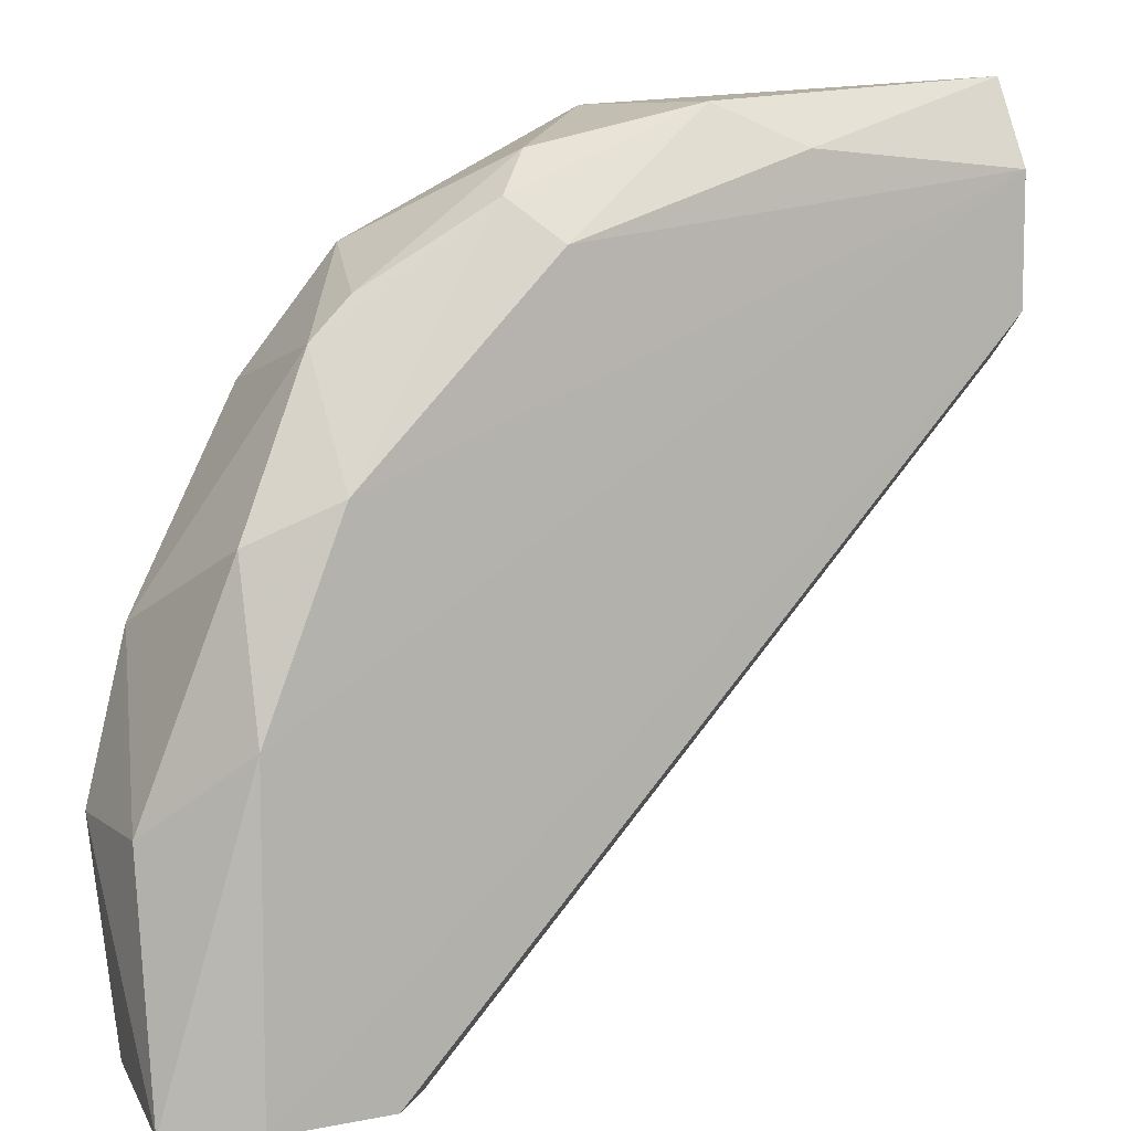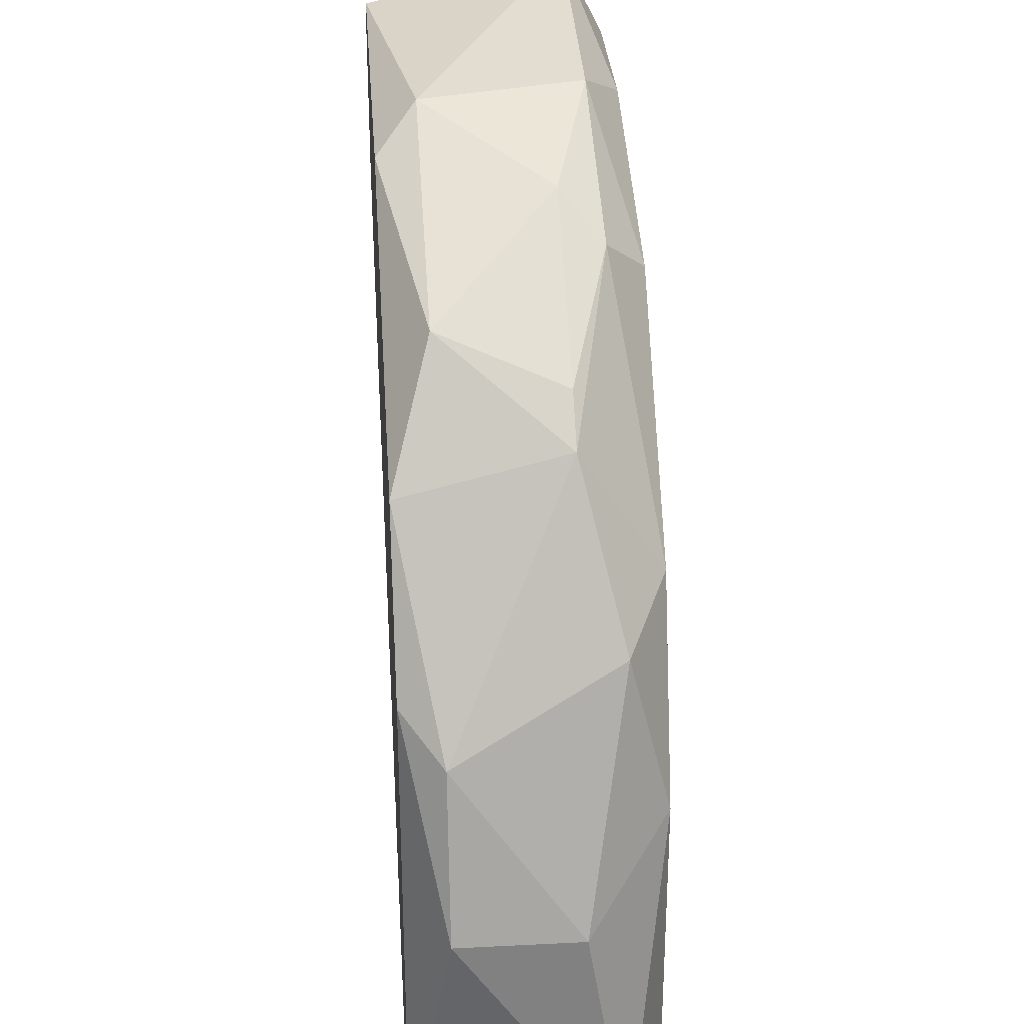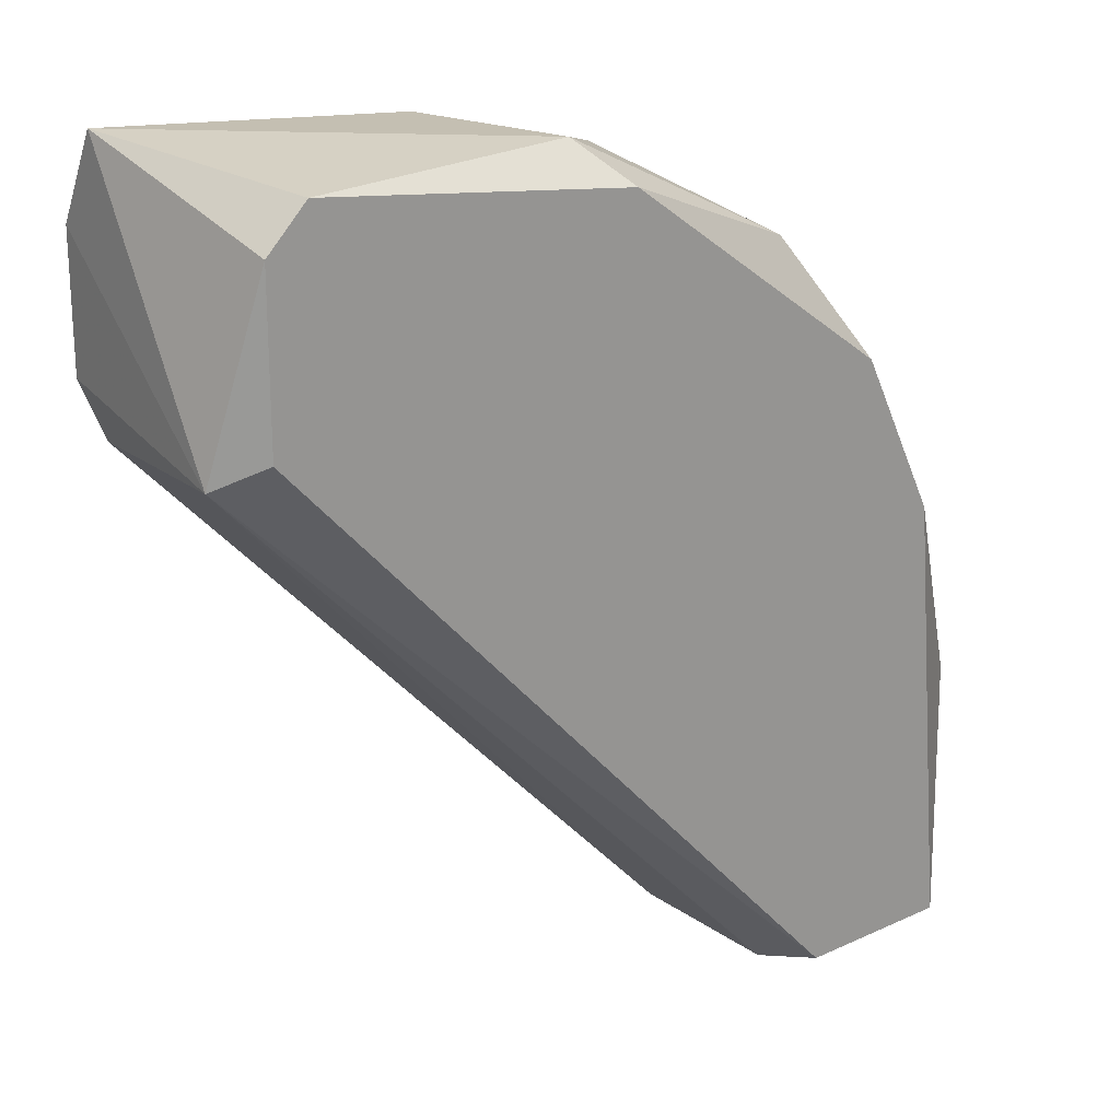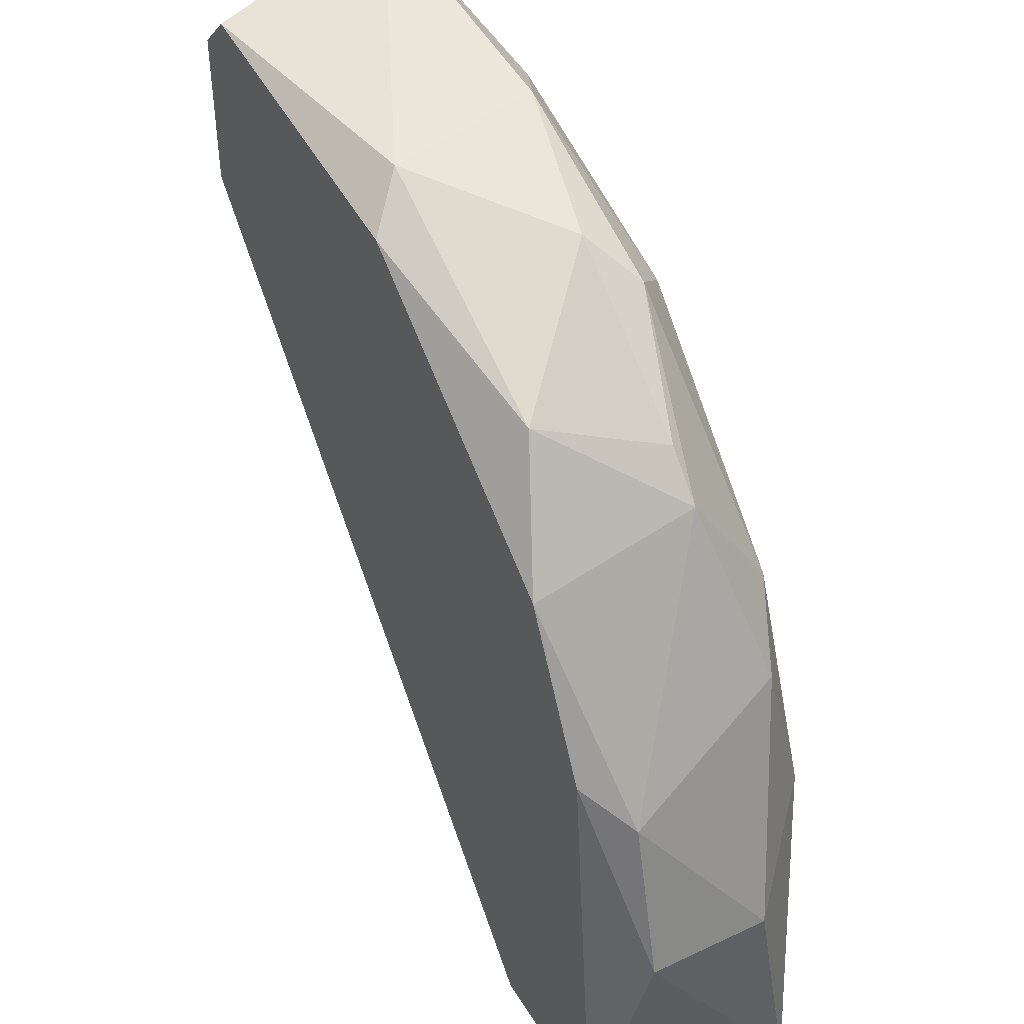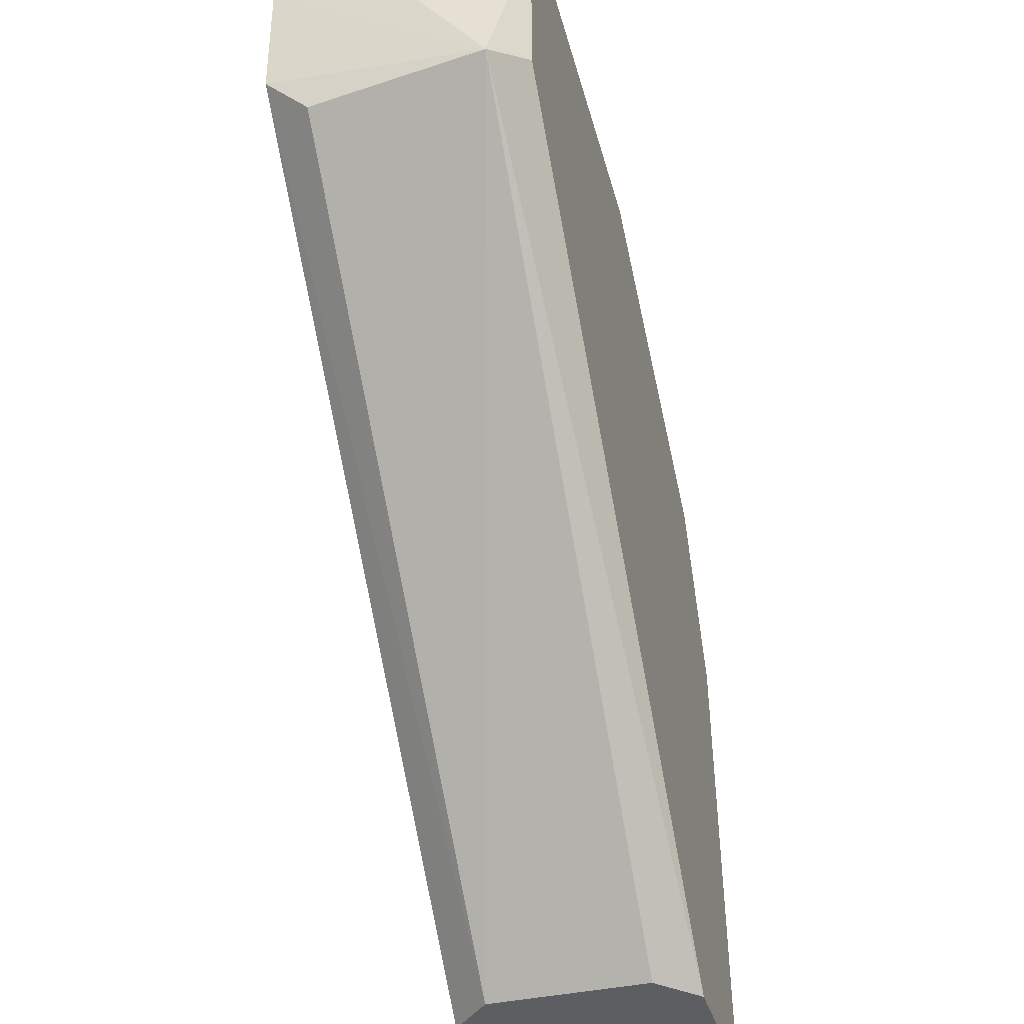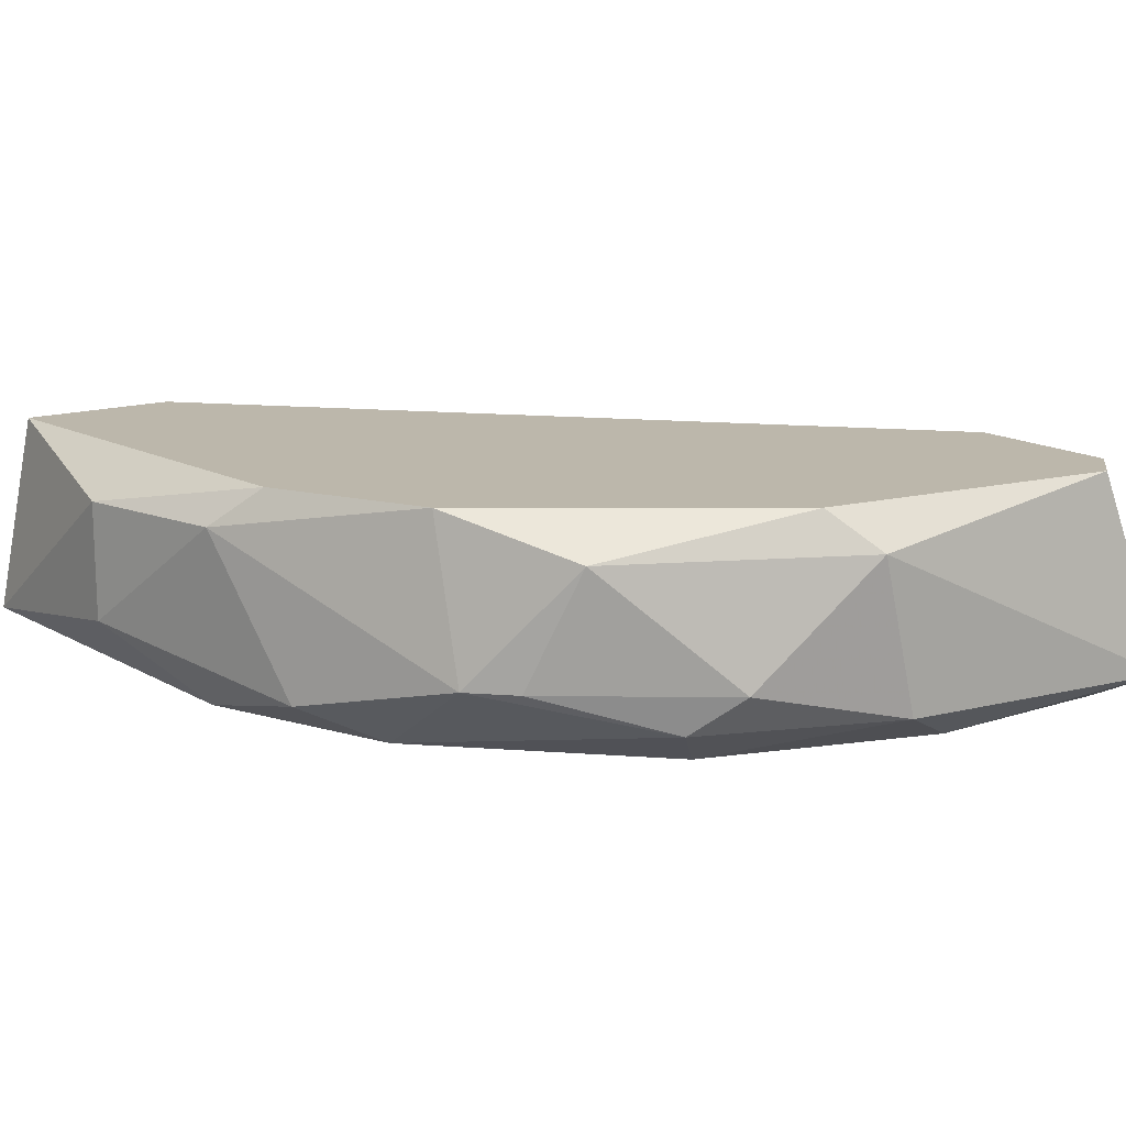
<metadata>
{"format":"obj","ext":"obj","renderer":"f3d","projection":"perspective","resolution":1024,"background":"white","views":[{"elev":8.3,"azim":151.5,"up":"+Y"},{"elev":30.0,"azim":85.8,"up":"+Y"},{"elev":21.4,"azim":-39.2,"up":"+Y"},{"elev":43.7,"azim":61.0,"up":"+Y"},{"elev":-38.5,"azim":-74.5,"up":"+Y"},{"elev":14.4,"azim":144.4,"up":"+Z"}]}
</metadata>
<code>
v 0.2749 0.2093 0.01051
v 0.1159 0.1918 -0.000954
v 0.1116 0.1937 0.04317
v 0.3157 0.03622 0.05124
v 0.2749 0.03622 -0.009867
v 0.2139 0.2399 0.05124
v 0.1156 0.2354 -0.01186
v 0.3055 0.1177 -0.009867
v 0.3055 0.1482 0.05124
v 0.2648 0.03622 0.04105
v 0.1324 0.2501 0.05124
v 0.1935 0.2501 0.000319
v 0.3259 0.03622 0.000319
v 0.2342 0.2195 -0.009867
v 0.3259 0.09735 0.01051
v 0.2749 0.03622 0.05124
v 0.1159 0.2568 -0.000954
v 0.2648 0.2195 0.04105
v 0.3055 0.1584 0.000319
v 0.2648 0.03622 0.000319
v 0.3259 0.09735 0.04105
v 0.1222 0.1991 0.05124
v 0.2037 0.2501 0.04105
v 0.1156 0.2028 -0.01186
v 0.2342 0.2399 0.01051
v 0.3157 0.1381 0.04105
v 0.3055 0.03622 -0.009867
v 0.2851 0.189 0.05124
v 0.2851 0.1686 -0.009867
v 0.1222 0.2399 0.05124
v 0.2851 0.1991 0.01051
v 0.1731 0.2399 -0.009867
v 0.2444 0.2297 0.000319
f 31 29 33
f 6 4 9
f 5 4 10
f 4 6 11
f 4 5 13
f 13 8 15
f 3 10 16
f 10 4 16
f 4 11 16
f 7 3 17
f 15 8 19
f 3 2 20
f 10 3 20
f 5 10 20
f 9 4 21
f 4 13 21
f 13 15 21
f 3 16 22
f 16 11 22
f 11 6 23
f 17 11 23
f 12 17 23
f 6 18 23
f 2 3 24
f 3 7 24
f 7 8 24
f 20 2 24
f 5 20 24
f 18 1 25
f 12 23 25
f 23 18 25
f 15 19 26
f 9 21 26
f 21 15 26
f 13 5 27
f 8 13 27
f 5 24 27
f 24 8 27
f 6 9 28
f 18 6 28
f 9 26 28
f 8 7 29
f 7 14 29
f 19 8 29
f 17 3 30
f 11 17 30
f 3 22 30
f 22 11 30
f 1 18 31
f 26 19 31
f 18 28 31
f 28 26 31
f 19 29 31
f 14 7 32
f 12 14 32
f 7 17 32
f 17 12 32
f 14 12 33
f 25 1 33
f 12 25 33
f 29 14 33
f 1 31 33

</code>
